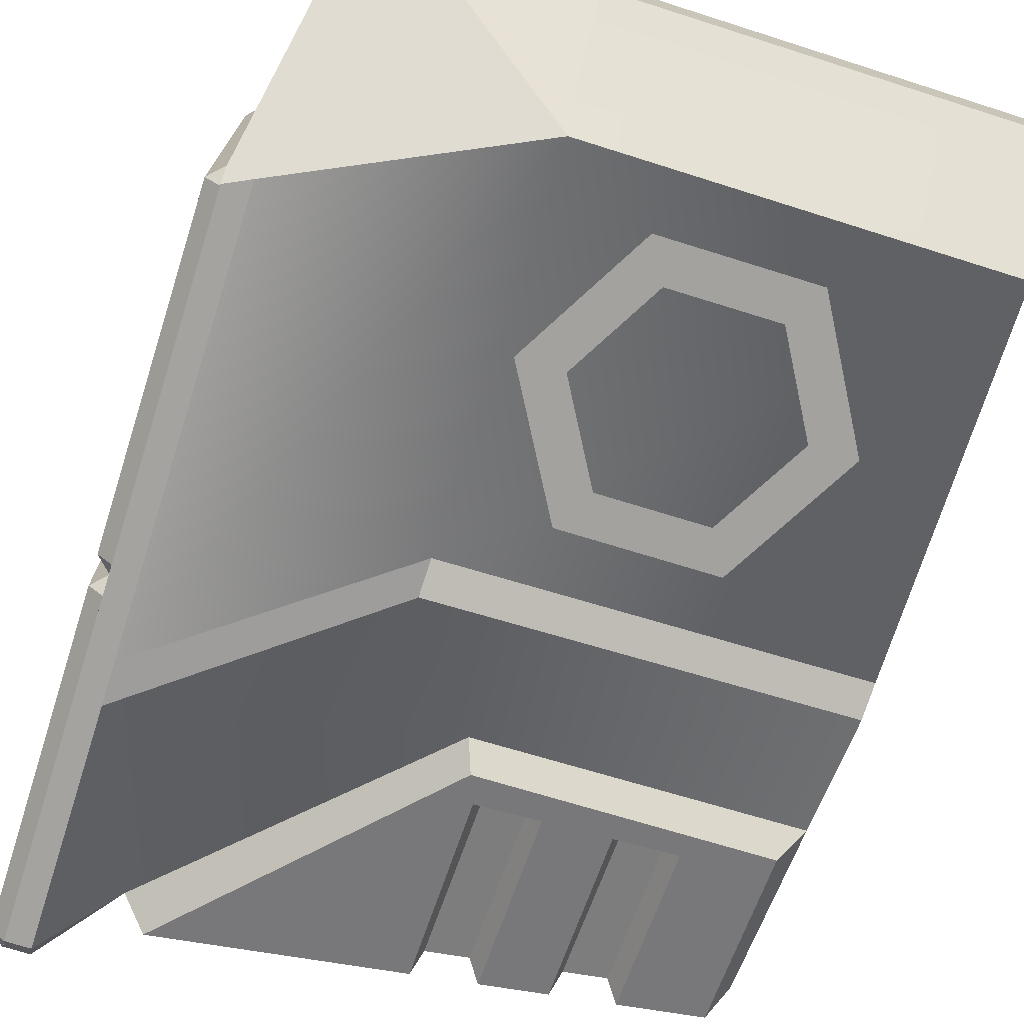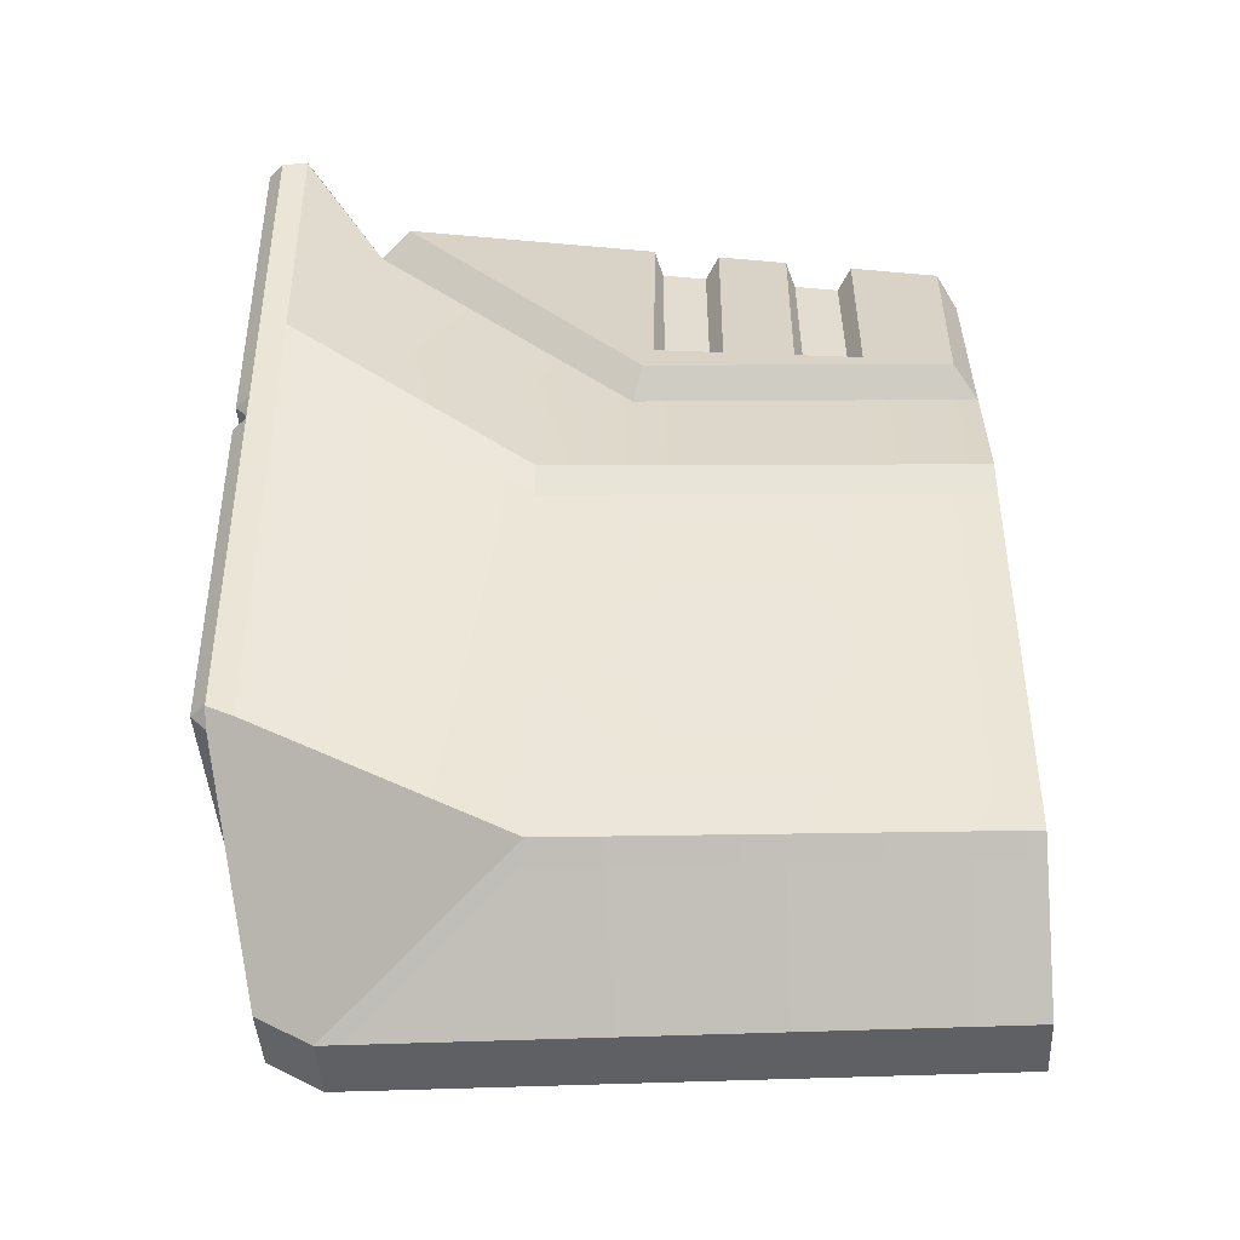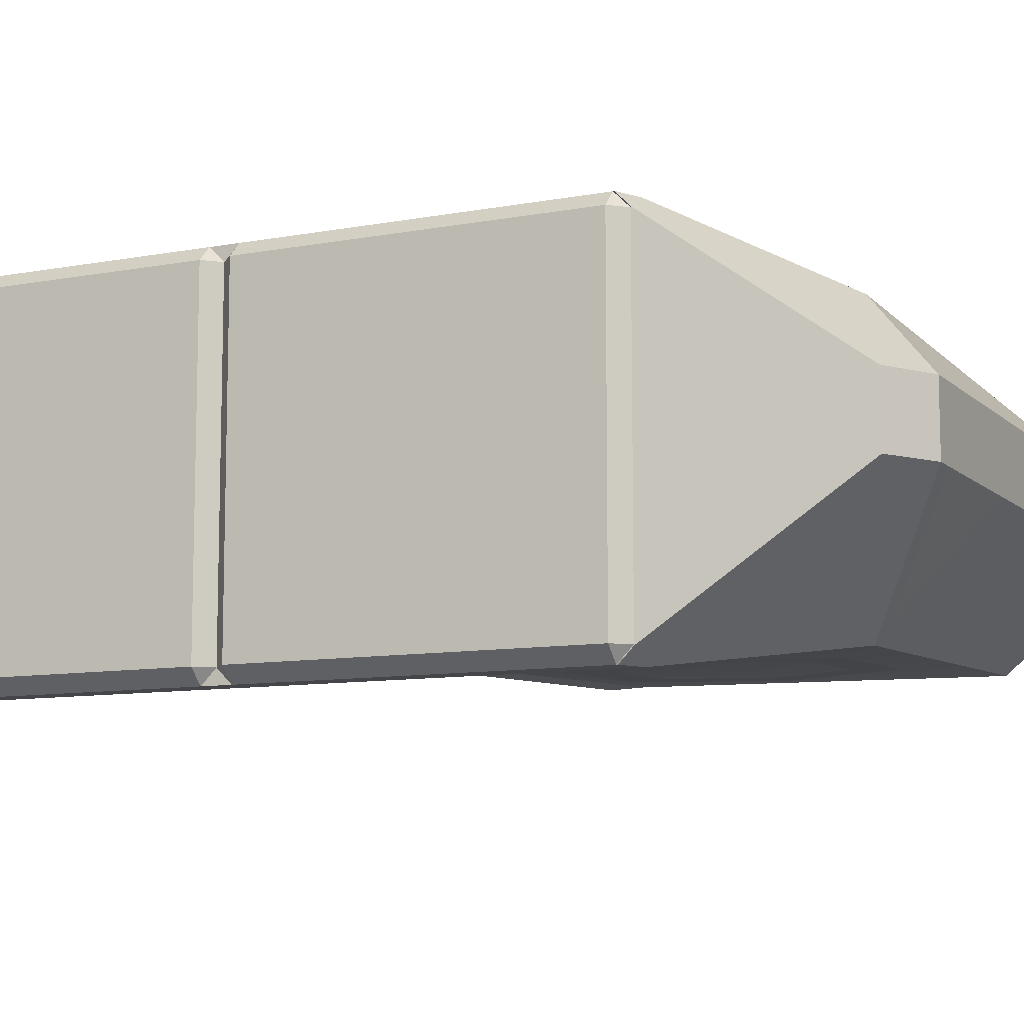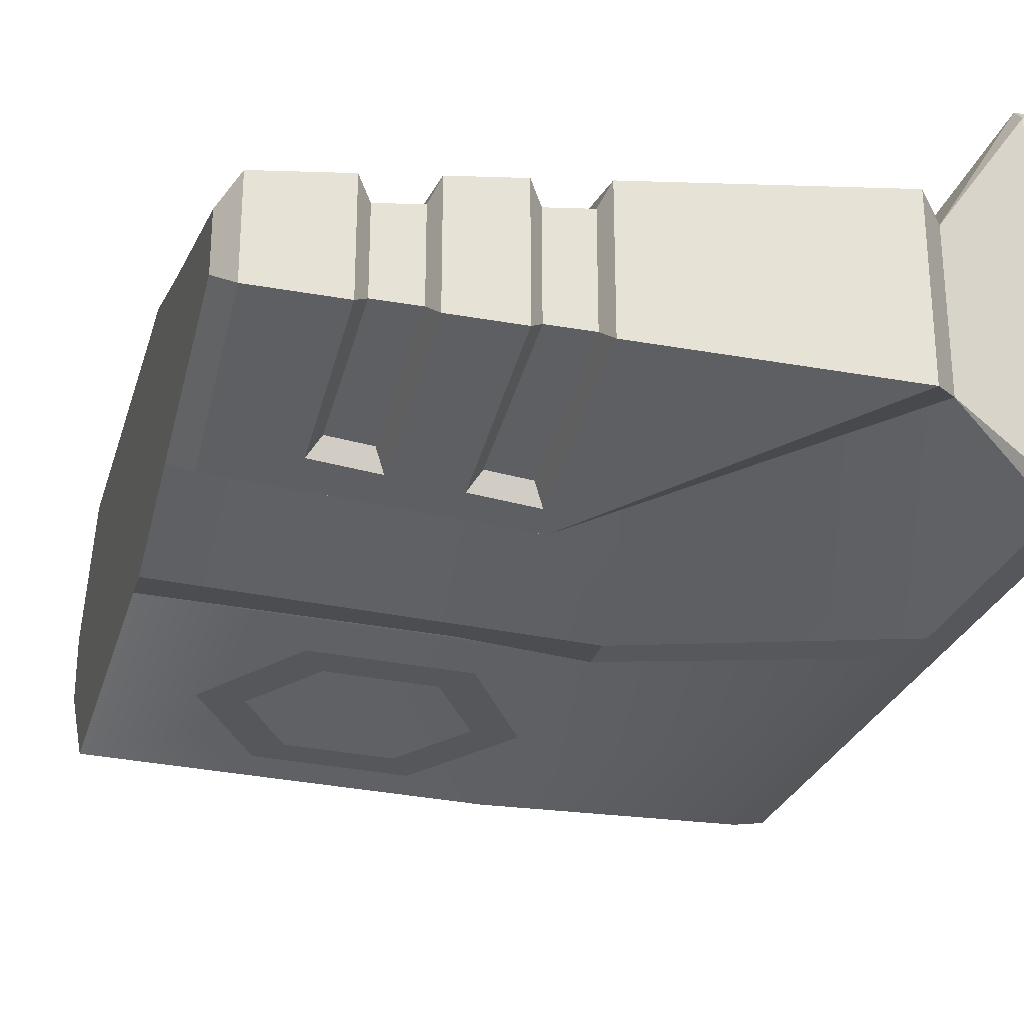
<metadata>
{"format":"obj","ext":"obj","renderer":"f3d","projection":"perspective","resolution":1024,"background":"white","views":[{"elev":-72.9,"azim":162.4,"up":"+Y"},{"elev":-42.6,"azim":-177.0,"up":"+Z"},{"elev":-9.6,"azim":116.0,"up":"+Y"},{"elev":-26.5,"azim":-15.3,"up":"+Y"}]}
</metadata>
<code>
v -0.3326 0.09135 -1.084
v -0.7316 0.09135 -1.084
v -0.7316 0.3565 -0.8247
v -1.85 0.09083 -1.084
v -1.85 0.3269 -0.8247
v -0.742 0.4033 -0.7811
v -0.2724 0.09135 -1.084
v -0.3326 0.09135 -1.084
v -0.7316 0.3565 -0.8247
v -1.85 0.3269 -0.8247
v -1.85 0.3671 -0.7791
v -0.1081 0.5 0.8031
v -0.04 0.5 0.8511
v -0.04 0.5 0.7346
v -0.1081 0.5 0.6867
v -0.1081 0.5 0.6867
v -0.04 0.5 0.7346
v -0.04 0.5 -0.4637
v -0.1081 0.5 -0.4969
v -0.1331 0.09135 -1.004
v -0.2724 0.09135 -1.084
v -0.742 0.4033 -0.7811
v -0.04 0.4626 -0.5
v -0.1081 0.5 -0.4969
v -0.04 0.5 -0.4637
v -0.1081 0.5 0.8031
v -0.1081 0.5 1.46
v -0.04 0.5 1.46
v -0.04 0.5 0.8511
v -0.1081 0.5 1.46
v -0.1081 0.46 1.497
v -0.04 0.46 1.497
v -0.04 0.5 1.46
v -0.1081 0.5 0.6867
v -0.742 0.4033 0.254
v -0.742 0.4033 0.3559
v -0.1081 0.5 0.8031
v -0.1081 0.5 -0.4969
v -0.742 0.4033 -0.7811
v -0.742 0.4033 0.254
v -0.1081 0.5 0.6867
v -1.85 0.3671 -0.7791
v -1.85 0.3518 0.2504
v -0.9716 0.378 0.2533
v 0 0.46 0.46
v 0 0.46 -0.46
v -0.04 0.5 -0.46
v -0.04 0.5 0.46
v 0 0.46 0.46
v -0.04 0.5 0.46
v -0.04 0.46 0.5
v 0 0.46 -0.46
v -0.04 0.46 -0.5
v -0.04 0.5 -0.46
v 0 0.46 1.46
v 0 0.46 0.54
v -0.04 0.5 0.54
v -0.04 0.5 1.46
v 0 0.46 1.46
v -0.04 0.5 1.46
v -0.04 0.46 1.5
v 0 0.46 0.54
v -0.04 0.46 0.5
v -0.04 0.5 0.54
v -0.04 0.5 0.54
v -0.04 0.46 0.5
v -0.04 0.5 0.46
v -0.04 0 -0.5
v -0.04 -0.4626 -0.5
v -0.1331 -0.09135 -1.004
v -0.1331 0.09135 -1.004
v -0.04 0.4626 -0.5
v 0 0.46 -0.46
v 0 -0.46 -0.46
v -0.04 -0.46 -0.5
v -0.04 0 -0.5
v -0.04 0.46 -0.5
v -0.1331 0.09135 -1.004
v -0.1331 -0.09135 -1.004
v -0.2724 -0.09135 -1.084
v -0.2724 0.09135 -1.084
v -0.1081 0.46 1.497
v -0.1081 -0.46 1.497
v -0.04 -0.46 1.497
v -0.04 0.46 1.497
v -0.7316 0.09135 -1.084
v -0.3326 0.09135 -1.084
v -0.3326 -0.09135 -1.084
v -0.7316 -0.09135 -1.084
v -1.85 0.09083 -1.084
v -1.85 -0.09083 -1.084
v -0.2724 0.09135 -1.084
v -0.2724 -0.09135 -1.084
v -0.3326 -0.09135 -1.084
v -0.3326 0.09135 -1.084
v -0.04 0.46 0.5
v -0.04 -0.46 0.5
v 0 -0.46 0.46
v 0 0.46 0.46
v 0 0.46 0.46
v 0 -0.46 0.46
v 0 -0.46 -0.46
v 0 0.46 -0.46
v -0.04 0.46 1.5
v -0.04 -0.46 1.5
v 0 -0.46 1.46
v 0 0.46 1.46
v 0 0.46 1.46
v 0 -0.46 1.46
v 0 -0.46 0.54
v 0 0.46 0.54
v -0.3326 -0.09135 -1.084
v -0.7316 -0.3565 -0.8247
v -0.7316 -0.09135 -1.084
v -0.742 -0.4033 -0.7811
v -0.7316 -0.3565 -0.8247
v -0.3326 -0.09135 -1.084
v -0.2724 -0.09135 -1.084
v -1.85 -0.3269 -0.8247
v -1.85 -0.09083 -1.084
v -0.7316 -0.09135 -1.084
v -1.85 -0.3671 -0.7791
v -0.1081 -0.5 0.8031
v -0.1081 -0.5 0.6867
v -0.04 -0.5 0.7346
v -0.04 -0.5 0.8511
v -0.1081 -0.5 0.6867
v -0.1081 -0.5 -0.4969
v -0.04 -0.5 -0.4637
v -0.04 -0.5 0.7346
v -0.742 -0.4033 -0.7811
v -0.2724 -0.09135 -1.084
v -0.1331 -0.09135 -1.004
v -0.04 -0.4626 -0.5
v -0.1081 -0.5 -0.4969
v -0.04 -0.5 -0.4637
v -0.1081 -0.5 0.8031
v -0.04 -0.5 0.8511
v -0.04 -0.5 1.46
v -0.1081 -0.5 1.46
v -0.1081 -0.5 1.46
v -0.04 -0.5 1.46
v -0.04 -0.46 1.497
v -0.1081 -0.46 1.497
v -0.1081 -0.5 0.8031
v -0.742 -0.4033 0.3559
v -0.742 -0.4033 0.254
v -0.1081 -0.5 0.6867
v -0.1081 -0.5 0.6867
v -0.742 -0.4033 0.254
v -0.742 -0.4033 -0.7811
v -0.1081 -0.5 -0.4969
v -1.85 -0.3671 -0.7791
v -1.85 -0.3518 0.2504
v -0.9716 -0.378 0.2533
v 0 -0.46 0.46
v -0.04 -0.5 0.46
v -0.04 -0.5 -0.46
v 0 -0.46 -0.46
v 0 -0.46 0.46
v -0.04 -0.46 0.5
v -0.04 -0.5 0.46
v 0 -0.46 -0.46
v -0.04 -0.5 -0.46
v -0.04 -0.46 -0.5
v 0 -0.46 1.46
v -0.04 -0.5 1.46
v -0.04 -0.5 0.54
v 0 -0.46 0.54
v 0 -0.46 1.46
v -0.04 -0.46 1.5
v -0.04 -0.5 1.46
v 0 -0.46 0.54
v -0.04 -0.5 0.54
v -0.04 -0.46 0.5
v -0.04 -0.5 0.54
v -0.04 -0.5 0.46
v -0.04 -0.46 0.5
v -0.2804 -0.2148 1.394
v -0.1081 -0.5 1.46
v -0.1081 -0.46 1.497
v -0.972 -0.2795 0.7052
v -0.742 -0.4033 0.3559
v -0.1081 -0.5 0.8031
v -0.2804 -0.2148 1.394
v -0.1081 -0.5 1.46
v -1.85 -0.3558 0.3488
v -1.85 -0.2404 0.7052
v -0.1081 0.46 1.497
v -0.2804 0.2148 1.394
v -0.2804 -0.2148 1.394
v -0.1081 -0.46 1.497
v -0.2804 0.2148 1.394
v -0.1081 0.46 1.497
v -0.1081 0.5 1.46
v -0.1081 0.5 0.8031
v -0.742 0.4033 0.3559
v -0.972 0.2795 0.7052
v -0.2804 0.2148 1.394
v -0.1081 0.5 1.46
v -1.85 0.3558 0.3488
v -1.85 0.2404 0.7052
v 0 0.46 0.54
v 0 -0.46 0.54
v -0.04 -0.46 0.5
v -0.04 0.46 0.5
v -1.85 -0.3558 0.3488
v -1.85 -0.3518 0.2504
v -0.9716 -0.378 0.2533
v -0.742 -0.4033 0.254
v -0.742 -0.4033 0.3559
v -0.9716 0.378 0.2533
v -1.85 0.3518 0.2504
v -1.85 0.3558 0.3488
v -0.742 0.4033 0.254
v -0.742 0.4033 0.3559
v -1.85 -0.3269 -0.8247
v -1.85 -0.3671 -0.7791
v -1.85 -0.3518 0.2504
v -1.85 -0.2404 0.7052
v -1.85 -0.3558 0.3488
v -1.85 -0.09083 -1.084
v -1.85 -0.07962 1.246
v -1.85 0.09083 -1.084
v -1.85 0.07962 1.246
v -1.85 0.2404 0.7052
v -1.85 0.3269 -0.8247
v -1.85 0.3518 0.2504
v -1.85 0.3671 -0.7791
v -1.85 0.3558 0.3488
v -0.2804 -0.2148 1.394
v -0.3548 -0.243 1.476
v -0.9997 -0.3394 0.7742
v -0.972 -0.2795 0.7052
v -0.972 -0.2795 0.7052
v -0.9997 -0.3394 0.7742
v -1.793 -0.293 0.7826
v -1.85 -0.2404 0.7052
v -1.85 -0.2404 0.7052
v -1.793 -0.293 0.7826
v -1.801 -0.1358 1.321
v -1.85 -0.07962 1.246
v -1.85 -0.07962 1.246
v -1.801 -0.1358 1.321
v -1.801 0.1358 1.321
v -1.85 0.07962 1.246
v -1.85 0.07962 1.246
v -1.801 0.1358 1.321
v -1.793 0.293 0.7826
v -1.85 0.2404 0.7052
v -1.85 0.2404 0.7052
v -1.793 0.293 0.7826
v -0.9997 0.3394 0.7742
v -0.972 0.2795 0.7052
v -0.972 0.2795 0.7052
v -0.9997 0.3394 0.7742
v -0.3548 0.243 1.476
v -0.2804 0.2148 1.394
v -0.2804 0.2148 1.394
v -0.3548 0.243 1.476
v -0.3548 -0.243 1.476
v -0.2804 -0.2148 1.394
v -1.801 -0.1358 1.321
v -1.793 -0.293 0.7826
v -1.567 -0.2651 0.855
v -1.567 -0.1531 1.346
v -1.03 -0.318 0.855
v -0.9997 -0.3394 0.7742
v -0.3548 -0.243 1.476
v -1.39 -0.2825 0.855
v -1.207 -0.3006 0.855
v -1.39 -0.1662 1.365
v -1.207 -0.1798 1.385
v -1.03 -0.1929 1.404
v -1.412 0.1243 1.313
v -1.416 0.2243 0.8732
v -1.532 0.2128 0.8732
v -1.529 0.1161 1.3
v -1.056 0.2598 0.8732
v -1.172 0.2483 0.8732
v -1.169 0.1428 1.338
v -1.052 0.151 1.351
v -1.412 0.1243 1.313
v -1.529 0.1161 1.3
v -1.529 -0.1161 1.3
v -1.412 -0.1243 1.313
v -0.3548 0.243 1.476
v -1.03 0.1929 1.404
v -1.03 -0.1929 1.404
v -0.3548 -0.243 1.476
v -1.207 0.1798 1.385
v -1.39 0.1662 1.365
v -1.39 -0.1662 1.365
v -1.207 -0.1798 1.385
v -1.052 -0.151 1.351
v -1.052 0.151 1.351
v -1.169 0.1428 1.338
v -1.169 -0.1428 1.338
v -1.567 0.1531 1.346
v -1.801 0.1358 1.321
v -1.801 -0.1358 1.321
v -1.567 -0.1531 1.346
v -1.416 -0.2243 0.8732
v -1.412 -0.1243 1.313
v -1.529 -0.1161 1.3
v -1.532 -0.2128 0.8732
v -0.9997 0.3394 0.7742
v -1.793 0.293 0.7826
v -1.03 0.318 0.855
v -0.3548 0.243 1.476
v -1.03 0.1929 1.404
v -1.567 0.2651 0.855
v -1.801 0.1358 1.321
v -1.207 0.3006 0.855
v -1.39 0.2825 0.855
v -1.207 0.1798 1.385
v -1.39 0.1662 1.365
v -1.567 0.1531 1.346
v -1.056 -0.2598 0.8732
v -1.052 -0.151 1.351
v -1.169 -0.1428 1.338
v -1.172 -0.2483 0.8732
v -1.567 -0.2651 0.855
v -1.532 -0.2128 0.8732
v -1.529 -0.1161 1.3
v -1.567 -0.1531 1.346
v -1.567 -0.1531 1.346
v -1.529 -0.1161 1.3
v -1.529 0.1161 1.3
v -1.567 0.1531 1.346
v -1.567 0.1531 1.346
v -1.529 0.1161 1.3
v -1.532 0.2128 0.8732
v -1.567 0.2651 0.855
v -1.567 0.2651 0.855
v -1.532 0.2128 0.8732
v -1.416 0.2243 0.8732
v -1.39 0.2825 0.855
v -1.39 0.2825 0.855
v -1.416 0.2243 0.8732
v -1.412 0.1243 1.313
v -1.39 0.1662 1.365
v -1.39 0.1662 1.365
v -1.412 0.1243 1.313
v -1.412 -0.1243 1.313
v -1.39 -0.1662 1.365
v -1.39 -0.1662 1.365
v -1.412 -0.1243 1.313
v -1.416 -0.2243 0.8732
v -1.39 -0.2825 0.855
v -1.39 -0.2825 0.855
v -1.416 -0.2243 0.8732
v -1.532 -0.2128 0.8732
v -1.567 -0.2651 0.855
v -1.207 -0.3006 0.855
v -1.172 -0.2483 0.8732
v -1.169 -0.1428 1.338
v -1.207 -0.1798 1.385
v -1.207 -0.1798 1.385
v -1.169 -0.1428 1.338
v -1.169 0.1428 1.338
v -1.207 0.1798 1.385
v -1.207 0.1798 1.385
v -1.169 0.1428 1.338
v -1.172 0.2483 0.8732
v -1.207 0.3006 0.855
v -1.207 0.3006 0.855
v -1.172 0.2483 0.8732
v -1.056 0.2598 0.8732
v -1.03 0.318 0.855
v -1.03 0.318 0.855
v -1.056 0.2598 0.8732
v -1.052 0.151 1.351
v -1.03 0.1929 1.404
v -1.03 0.1929 1.404
v -1.052 0.151 1.351
v -1.052 -0.151 1.351
v -1.03 -0.1929 1.404
v -1.03 -0.1929 1.404
v -1.052 -0.151 1.351
v -1.056 -0.2598 0.8732
v -1.03 -0.318 0.855
v -1.03 -0.318 0.855
v -1.056 -0.2598 0.8732
v -1.172 -0.2483 0.8732
v -1.207 -0.3006 0.855
v -1.85 -0.3269 -0.8247
v -1.85 -0.3671 -0.7791
v -1.85 -0.3518 0.2504
v -1.85 -0.2404 0.7052
v -1.85 -0.3558 0.3488
v -1.85 -0.09083 -1.084
v -1.85 -0.07962 1.246
v -1.85 0.09083 -1.084
v -1.85 0.07962 1.246
v -1.85 0.2404 0.7052
v -1.85 0.3269 -0.8247
v -1.85 0.3518 0.2504
v -1.85 0.3671 -0.7791
v -1.85 0.3558 0.3488
v -0.9899 0.4088 -0.6288
v -1.41 0.395 -0.6288
v -1.347 0.397 -0.5194
v -1.053 0.4066 -0.5194
v -0.906 0.4113 -0.2646
v -0.7798 0.4154 -0.2646
v -0.9898 0.4082 0.09958
v -1.053 0.4063 -0.009863
v -1.347 0.3966 -0.009863
v -1.41 0.3945 0.09957
v -1.62 0.3879 -0.2646
v -1.494 0.392 -0.2646
v -0.9899 -0.3988 -0.6288
v -1.053 -0.3966 -0.5194
v -1.347 -0.387 -0.5194
v -1.41 -0.385 -0.6288
v -0.906 -0.4013 -0.2646
v -0.7798 -0.4054 -0.2646
v -0.9898 -0.3982 0.09958
v -1.053 -0.3963 -0.009863
v -1.347 -0.3866 -0.009863
v -1.41 -0.3845 0.09957
v -1.62 -0.3779 -0.2646
v -1.494 -0.382 -0.2646
g Wing_Falcon_Base_LOD0
f 1 2 3
f 3 2 4
f 3 4 5
f 6 7 8
f 6 8 9
f 10 6 9
f 10 11 6
f 12 13 14
f 12 14 15
f 16 17 18
f 16 18 19
f 20 21 22
f 22 23 20
f 22 24 23
f 24 25 23
f 26 27 28
f 26 28 29
f 30 31 32
f 30 32 33
f 34 35 36
f 34 36 37
f 38 39 40
f 38 40 41
f 40 39 42
f 42 43 40
f 43 44 40
f 45 46 47
f 45 47 48
f 49 50 51
f 52 53 54
f 55 56 57
f 55 57 58
f 59 60 61
f 62 63 64
f 65 66 67
f 68 69 70
f 70 71 68
f 71 72 68
f 73 74 75
f 75 76 73
f 76 77 73
f 78 79 80
f 78 80 81
f 82 83 84
f 82 84 85
f 86 87 88
f 86 88 89
f 89 90 86
f 89 91 90
f 92 93 94
f 92 94 95
f 96 97 98
f 96 98 99
f 100 101 102
f 100 102 103
f 104 105 106
f 104 106 107
f 108 109 110
f 108 110 111
f 112 113 114
f 115 116 117
f 115 117 118
f 119 116 115
f 116 119 120
f 116 120 121
f 119 115 122
f 123 124 125
f 123 125 126
f 127 128 129
f 127 129 130
f 131 132 133
f 133 134 131
f 134 135 131
f 134 136 135
f 137 138 139
f 137 139 140
f 141 142 143
f 141 143 144
f 145 146 147
f 145 147 148
f 149 150 151
f 149 151 152
f 153 151 150
f 150 154 153
f 150 155 154
f 156 157 158
f 156 158 159
f 160 161 162
f 163 164 165
f 166 167 168
f 166 168 169
f 170 171 172
f 173 174 175
f 176 177 178
f 179 180 181
f 182 183 184
f 184 185 182
f 184 186 185
f 187 183 182
f 187 182 188
f 189 190 191
f 189 191 192
f 193 194 195
f 196 197 198
f 198 199 196
f 199 200 196
f 201 198 197
f 201 202 198
f 203 204 205
f 203 205 206
f 207 208 209
f 209 210 207
f 210 211 207
f 212 213 214
f 214 215 212
f 214 216 215
f 217 218 219
f 220 217 219
f 219 221 220
f 220 222 217
f 220 223 222
f 223 224 222
f 223 225 224
f 225 226 224
f 226 227 224
f 226 228 227
f 229 227 228
f 226 230 228
f 231 232 233
f 231 233 234
f 235 236 237
f 235 237 238
f 239 240 241
f 239 241 242
f 243 244 245
f 243 245 246
f 247 248 249
f 247 249 250
f 251 252 253
f 251 253 254
f 255 256 257
f 255 257 258
f 259 260 261
f 259 261 262
f 263 264 265
f 265 266 263
f 267 265 264
f 267 264 268
f 268 269 267
f 267 270 265
f 267 271 270
f 272 270 271
f 271 273 272
f 269 274 267
f 275 276 277
f 275 277 278
f 279 280 281
f 279 281 282
f 283 284 285
f 283 285 286
f 287 288 289
f 287 289 290
f 291 292 293
f 291 293 294
f 295 296 297
f 295 297 298
f 299 300 301
f 299 301 302
f 303 304 305
f 303 305 306
f 307 308 309
f 309 310 307
f 309 311 310
f 312 309 308
f 308 313 312
f 312 314 309
f 312 315 314
f 316 314 315
f 315 317 316
f 313 318 312
f 319 320 321
f 319 321 322
f 323 324 325
f 323 325 326
f 327 328 329
f 327 329 330
f 331 332 333
f 331 333 334
f 335 336 337
f 335 337 338
f 339 340 341
f 339 341 342
f 343 344 345
f 343 345 346
f 347 348 349
f 347 349 350
f 351 352 353
f 351 353 354
f 355 356 357
f 355 357 358
f 359 360 361
f 359 361 362
f 363 364 365
f 363 365 366
f 367 368 369
f 367 369 370
f 371 372 373
f 371 373 374
f 375 376 377
f 375 377 378
f 379 380 381
f 379 381 382
f 383 384 385
f 383 385 386
f 387 388 389
f 390 387 389
f 389 391 390
f 390 392 387
f 390 393 392
f 393 394 392
f 393 395 394
f 395 396 394
f 396 397 394
f 396 398 397
f 399 397 398
f 396 400 398
f 401 402 403
f 401 403 404
f 401 404 405
f 401 405 406
f 407 406 405
f 407 405 408
f 407 408 409
f 407 409 410
f 411 410 409
f 411 409 412
f 402 411 412
f 402 412 403
f 413 414 415
f 413 415 416
f 413 417 414
f 413 418 417
f 419 417 418
f 419 420 417
f 419 421 420
f 419 422 421
f 423 421 422
f 423 424 421
f 416 415 424
f 416 424 423

</code>
